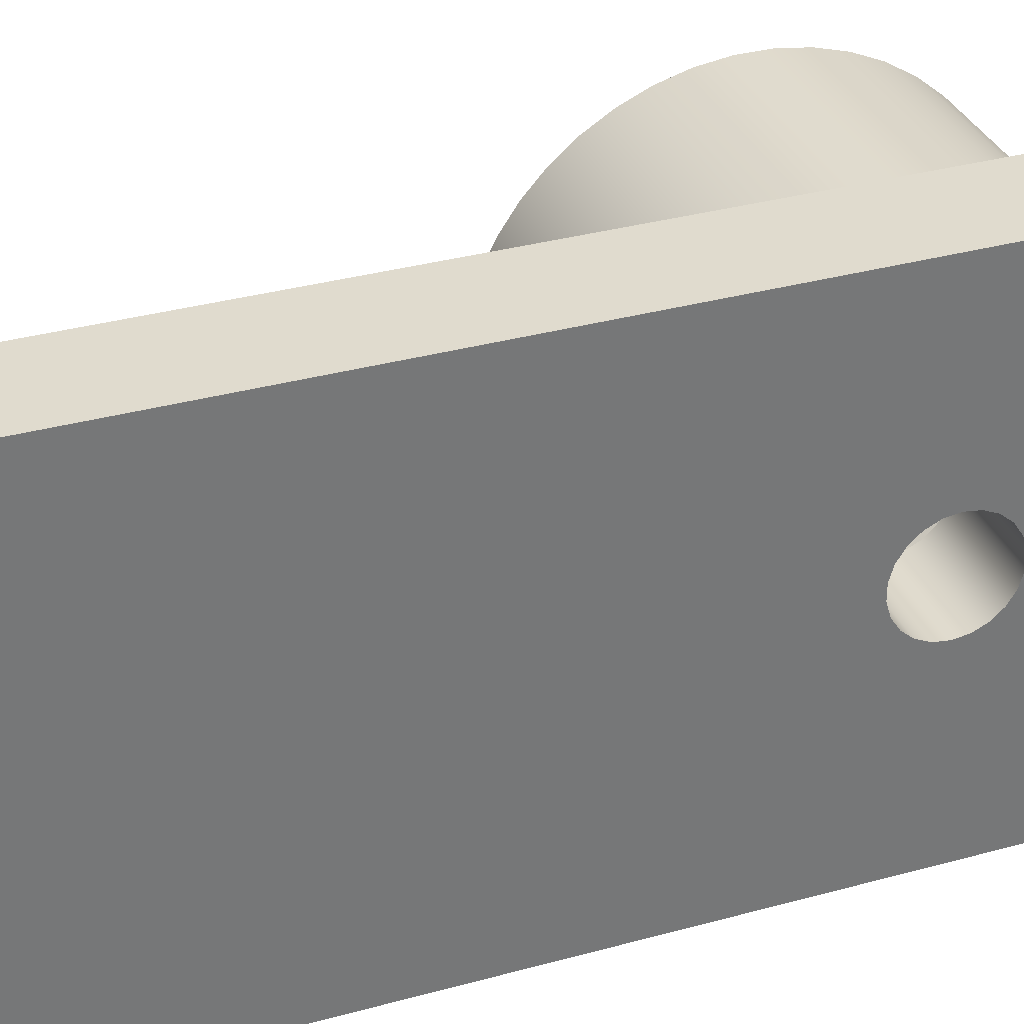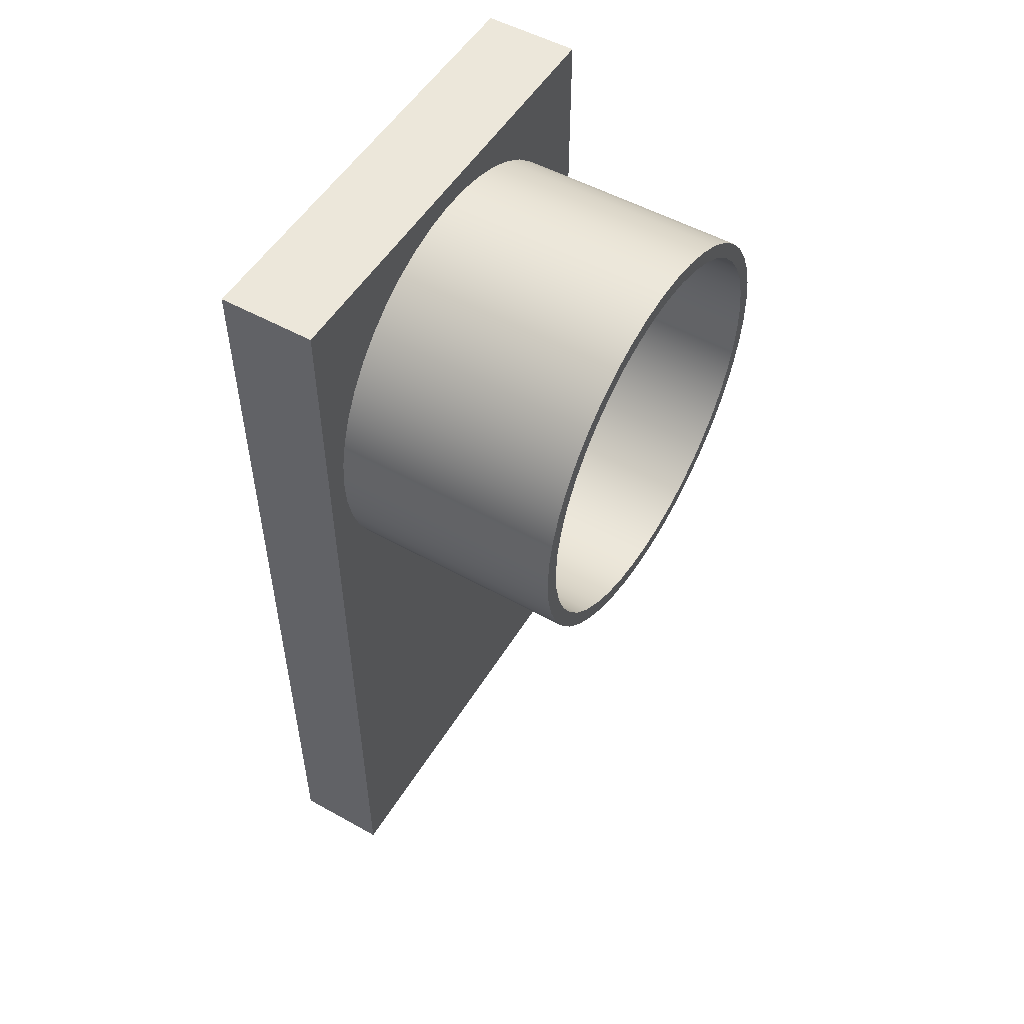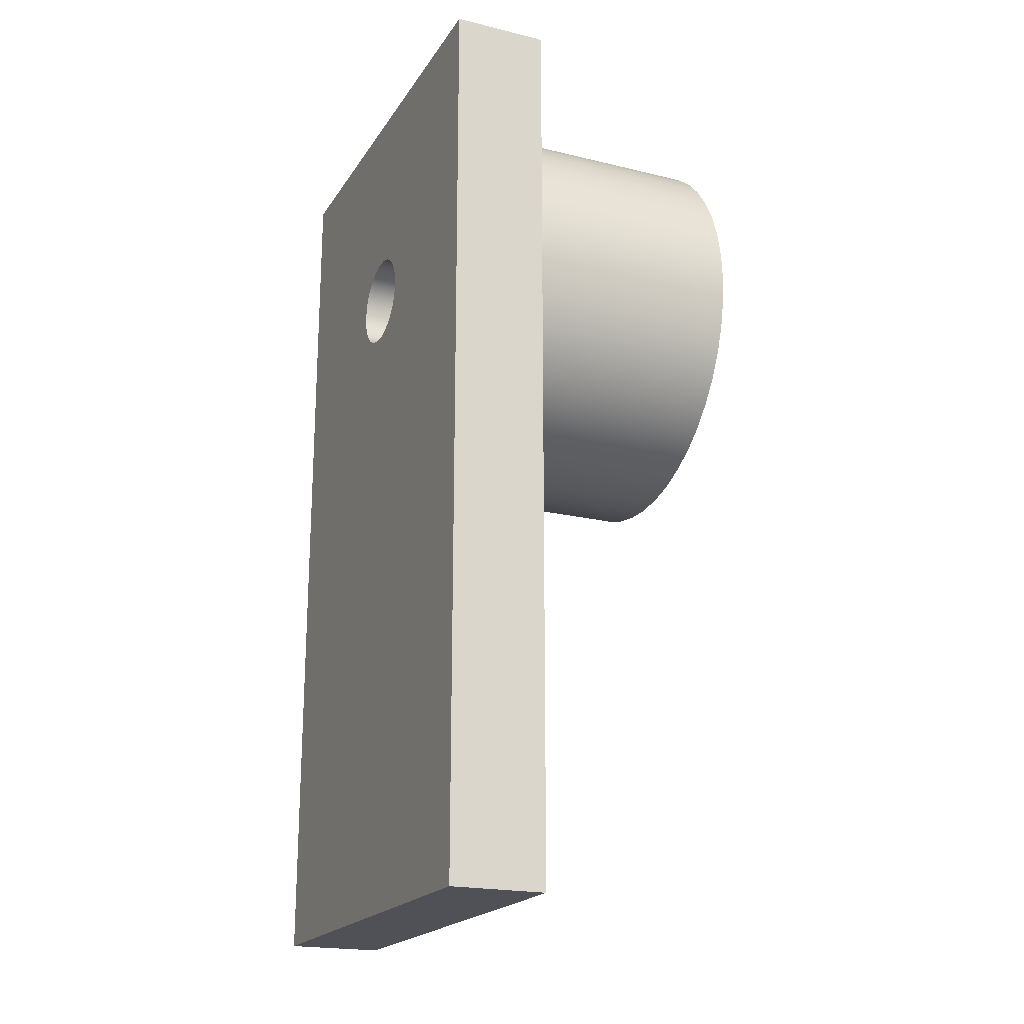
<metadata>
{"format":"obj","ext":"obj","renderer":"f3d","projection":"perspective","resolution":1024,"background":"white","views":[{"elev":33.7,"azim":-110.6,"up":"+Y"},{"elev":52.6,"azim":30.9,"up":"+Z"},{"elev":-20.3,"azim":-23.8,"up":"+Z"}]}
</metadata>
<code>
v 6 -5 18
v 6 -4.947 17.27
v 6 -4.788 16.56
v 6 -4.527 15.88
v 6 -4.17 15.24
v 6 -3.724 14.66
v 6 -3.198 14.16
v 6 -2.605 13.73
v 6 -1.956 13.4
v 6 -1.265 13.16
v 6 -0.5469 13.03
v 6 0.1826 13
v 6 0.9082 13.08
v 6 1.614 13.27
v 6 2.286 13.55
v 6 2.909 13.93
v 6 3.47 14.4
v 6 3.957 14.94
v 6 4.36 15.55
v 6 4.67 16.21
v 6 4.88 16.91
v 6 4.987 17.64
v 6 4.987 18.36
v 6 4.88 19.09
v 6 4.67 19.79
v 6 4.36 20.45
v 6 3.957 21.06
v 6 3.47 21.6
v 6 2.909 22.07
v 6 2.286 22.45
v 6 1.614 22.73
v 6 0.9082 22.92
v 6 0.1826 23
v 6 -0.5469 22.97
v 6 -1.265 22.84
v 6 -1.956 22.6
v 6 -2.605 22.27
v 6 -3.198 21.84
v 6 -3.724 21.34
v 6 -4.17 20.76
v 6 -4.527 20.12
v 6 -4.788 19.44
v 6 -4.947 18.73
v 0 -5 18
v 0 -4.947 18.73
v 0 -4.788 19.44
v 0 -4.527 20.12
v 0 -4.17 20.76
v 0 -3.724 21.34
v 0 -3.198 21.84
v 0 -2.605 22.27
v 0 -1.956 22.6
v 0 -1.265 22.84
v 0 -0.5469 22.97
v 0 0.1826 23
v 0 0.9082 22.92
v 0 1.614 22.73
v 0 2.286 22.45
v 0 2.909 22.07
v 0 3.47 21.6
v 0 3.957 21.06
v 0 4.36 20.45
v 0 4.67 19.79
v 0 4.88 19.09
v 0 4.987 18.36
v 0 4.987 17.64
v 0 4.88 16.91
v 0 4.67 16.21
v 0 4.36 15.55
v 0 3.957 14.94
v 0 3.47 14.4
v 0 2.909 13.93
v 0 2.286 13.55
v 0 1.614 13.27
v 0 0.9082 13.08
v 0 0.1826 13
v 0 -0.5469 13.03
v 0 -1.265 13.16
v 0 -1.956 13.4
v 0 -2.605 13.73
v 0 -3.198 14.16
v 0 -3.724 14.66
v 0 -4.17 15.24
v 0 -4.527 15.88
v 0 -4.788 16.56
v 0 -4.947 17.27
v 6 -5 18
v 0 -5 18
v 6 -5.4 18
v 6 -5.347 18.75
v 6 -5.191 19.49
v 6 -4.933 20.2
v 6 -4.579 20.86
v 6 -4.137 21.47
v 6 -3.613 22.01
v 6 -3.02 22.48
v 6 -2.367 22.85
v 6 -1.669 23.14
v 6 -0.9377 23.32
v 6 -0.1885 23.4
v 6 0.5645 23.37
v 6 1.306 23.24
v 6 2.023 23.01
v 6 2.7 22.68
v 6 3.325 22.26
v 6 3.884 21.75
v 6 4.369 21.17
v 6 4.768 20.54
v 6 5.074 19.85
v 6 5.282 19.12
v 6 5.387 18.38
v 6 5.387 17.62
v 6 5.282 16.88
v 6 5.074 16.15
v 6 4.768 15.46
v 6 4.369 14.83
v 6 3.884 14.25
v 6 3.325 13.74
v 6 2.7 13.32
v 6 2.023 12.99
v 6 1.306 12.76
v 6 0.5645 12.63
v 6 -0.1885 12.6
v 6 -0.9377 12.68
v 6 -1.669 12.86
v 6 -2.367 13.15
v 6 -3.02 13.52
v 6 -3.613 13.99
v 6 -4.137 14.53
v 6 -4.579 15.14
v 6 -4.933 15.8
v 6 -5.191 16.51
v 6 -5.347 17.25
v 0 -5.4 18
v 0 -5.347 17.25
v 0 -5.191 16.51
v 0 -4.933 15.8
v 0 -4.579 15.14
v 0 -4.137 14.53
v 0 -3.613 13.99
v 0 -3.02 13.52
v 0 -2.367 13.15
v 0 -1.669 12.86
v 0 -0.9377 12.68
v 0 -0.1885 12.6
v 0 0.5645 12.63
v 0 1.306 12.76
v 0 2.023 12.99
v 0 2.7 13.32
v 0 3.325 13.74
v 0 3.884 14.25
v 0 4.369 14.83
v 0 4.768 15.46
v 0 5.074 16.15
v 0 5.282 16.88
v 0 5.387 17.62
v 0 5.387 18.38
v 0 5.282 19.12
v 0 5.074 19.85
v 0 4.768 20.54
v 0 4.369 21.17
v 0 3.884 21.75
v 0 3.325 22.26
v 0 2.7 22.68
v 0 2.023 23.01
v 0 1.306 23.24
v 0 0.5645 23.37
v 0 -0.1885 23.4
v 0 -0.9377 23.32
v 0 -1.669 23.14
v 0 -2.367 22.85
v 0 -3.02 22.48
v 0 -3.613 22.01
v 0 -4.137 21.47
v 0 -4.579 20.86
v 0 -4.933 20.2
v 0 -5.191 19.49
v 0 -5.347 18.75
v 0 -5.4 18
v 6 -5.4 18
v 6 -5 18
v 6 -4.947 18.73
v 6 -4.788 19.44
v 6 -4.527 20.12
v 6 -4.17 20.76
v 6 -3.724 21.34
v 6 -3.198 21.84
v 6 -2.605 22.27
v 6 -1.956 22.6
v 6 -1.265 22.84
v 6 -0.5469 22.97
v 6 0.1826 23
v 6 0.9082 22.92
v 6 1.614 22.73
v 6 2.286 22.45
v 6 2.909 22.07
v 6 3.47 21.6
v 6 3.957 21.06
v 6 4.36 20.45
v 6 4.67 19.79
v 6 4.88 19.09
v 6 4.987 18.36
v 6 4.987 17.64
v 6 4.88 16.91
v 6 4.67 16.21
v 6 4.36 15.55
v 6 3.957 14.94
v 6 3.47 14.4
v 6 2.909 13.93
v 6 2.286 13.55
v 6 1.614 13.27
v 6 0.9082 13.08
v 6 0.1826 13
v 6 -0.5469 13.03
v 6 -1.265 13.16
v 6 -1.956 13.4
v 6 -2.605 13.73
v 6 -3.198 14.16
v 6 -3.724 14.66
v 6 -4.17 15.24
v 6 -4.527 15.88
v 6 -4.788 16.56
v 6 -4.947 17.27
v 6 -5.4 18
v 6 -5.347 17.25
v 6 -5.191 16.51
v 6 -4.933 15.8
v 6 -4.579 15.14
v 6 -4.137 14.53
v 6 -3.613 13.99
v 6 -3.02 13.52
v 6 -2.367 13.15
v 6 -1.669 12.86
v 6 -0.9377 12.68
v 6 -0.1885 12.6
v 6 0.5645 12.63
v 6 1.306 12.76
v 6 2.023 12.99
v 6 2.7 13.32
v 6 3.325 13.74
v 6 3.884 14.25
v 6 4.369 14.83
v 6 4.768 15.46
v 6 5.074 16.15
v 6 5.282 16.88
v 6 5.387 17.62
v 6 5.387 18.38
v 6 5.282 19.12
v 6 5.074 19.85
v 6 4.768 20.54
v 6 4.369 21.17
v 6 3.884 21.75
v 6 3.325 22.26
v 6 2.7 22.68
v 6 2.023 23.01
v 6 1.306 23.24
v 6 0.5645 23.37
v 6 -0.1885 23.4
v 6 -0.9377 23.32
v 6 -1.669 23.14
v 6 -2.367 22.85
v 6 -3.02 22.48
v 6 -3.613 22.01
v 6 -4.137 21.47
v 6 -4.579 20.86
v 6 -4.933 20.2
v 6 -5.191 19.49
v 6 -5.347 18.75
v 0 -6 24
v 0 -6 0
v 0 6 2.22e-16
v 0 6 24
v 0 -5.4 18
v 0 -5.347 18.75
v 0 -5.191 19.49
v 0 -4.933 20.2
v 0 -4.579 20.86
v 0 -4.137 21.47
v 0 -3.613 22.01
v 0 -3.02 22.48
v 0 -2.367 22.85
v 0 -1.669 23.14
v 0 -0.9377 23.32
v 0 -0.1885 23.4
v 0 0.5645 23.37
v 0 1.306 23.24
v 0 2.023 23.01
v 0 2.7 22.68
v 0 3.325 22.26
v 0 3.884 21.75
v 0 4.369 21.17
v 0 4.768 20.54
v 0 5.074 19.85
v 0 5.282 19.12
v 0 5.387 18.38
v 0 5.387 17.62
v 0 5.282 16.88
v 0 5.074 16.15
v 0 4.768 15.46
v 0 4.369 14.83
v 0 3.884 14.25
v 0 3.325 13.74
v 0 2.7 13.32
v 0 2.023 12.99
v 0 1.306 12.76
v 0 0.5645 12.63
v 0 -0.1885 12.6
v 0 -0.9377 12.68
v 0 -1.669 12.86
v 0 -2.367 13.15
v 0 -3.02 13.52
v 0 -3.613 13.99
v 0 -4.137 14.53
v 0 -4.579 15.14
v 0 -4.933 15.8
v 0 -5.191 16.51
v 0 -5.347 17.25
v -2.5 -1.25 18
v -2.5 -1.199 18.35
v -2.5 -1.052 18.68
v -2.5 -0.8186 18.94
v -2.5 -0.5193 19.14
v -2.5 -0.1779 19.24
v -2.5 0.1779 19.24
v -2.5 0.5193 19.14
v -2.5 0.8186 18.94
v -2.5 1.052 18.68
v -2.5 1.199 18.35
v -2.5 1.25 18
v -2.5 1.199 17.65
v -2.5 1.052 17.32
v -2.5 0.8186 17.06
v -2.5 0.5193 16.86
v -2.5 0.1779 16.76
v -2.5 -0.1779 16.76
v -2.5 -0.5193 16.86
v -2.5 -0.8186 17.06
v -2.5 -1.052 17.32
v -2.5 -1.199 17.65
v 0 -1.25 18
v 0 -1.199 17.65
v 0 -1.052 17.32
v 0 -0.8186 17.06
v 0 -0.5193 16.86
v 0 -0.1779 16.76
v 0 0.1779 16.76
v 0 0.5193 16.86
v 0 0.8186 17.06
v 0 1.052 17.32
v 0 1.199 17.65
v 0 1.25 18
v 0 1.199 18.35
v 0 1.052 18.68
v 0 0.8186 18.94
v 0 0.5193 19.14
v 0 0.1779 19.24
v 0 -0.1779 19.24
v 0 -0.5193 19.14
v 0 -0.8186 18.94
v 0 -1.052 18.68
v 0 -1.199 18.35
v -2.5 -1.25 18
v 0 -1.25 18
v 0 6 2.22e-16
v 0 -6 0
v -2.5 -6 0
v -2.5 6 0
v 0 6 24
v 0 6 2.22e-16
v -2.5 6 0
v -2.5 6 24
v 0 -6 24
v 0 6 24
v -2.5 6 24
v -2.5 -6 24
v 0 -6 0
v 0 -6 24
v -2.5 -6 24
v -2.5 -6 0
v 0 -5 18
v 0 -4.947 17.27
v 0 -4.788 16.56
v 0 -4.527 15.88
v 0 -4.17 15.24
v 0 -3.724 14.66
v 0 -3.198 14.16
v 0 -2.605 13.73
v 0 -1.956 13.4
v 0 -1.265 13.16
v 0 -0.5469 13.03
v 0 0.1826 13
v 0 0.9082 13.08
v 0 1.614 13.27
v 0 2.286 13.55
v 0 2.909 13.93
v 0 3.47 14.4
v 0 3.957 14.94
v 0 4.36 15.55
v 0 4.67 16.21
v 0 4.88 16.91
v 0 4.987 17.64
v 0 4.987 18.36
v 0 4.88 19.09
v 0 4.67 19.79
v 0 4.36 20.45
v 0 3.957 21.06
v 0 3.47 21.6
v 0 2.909 22.07
v 0 2.286 22.45
v 0 1.614 22.73
v 0 0.9082 22.92
v 0 0.1826 23
v 0 -0.5469 22.97
v 0 -1.265 22.84
v 0 -1.956 22.6
v 0 -2.605 22.27
v 0 -3.198 21.84
v 0 -3.724 21.34
v 0 -4.17 20.76
v 0 -4.527 20.12
v 0 -4.788 19.44
v 0 -4.947 18.73
v 0 -1.25 18
v 0 -1.199 18.35
v 0 -1.052 18.68
v 0 -0.8186 18.94
v 0 -0.5193 19.14
v 0 -0.1779 19.24
v 0 0.1779 19.24
v 0 0.5193 19.14
v 0 0.8186 18.94
v 0 1.052 18.68
v 0 1.199 18.35
v 0 1.25 18
v 0 1.199 17.65
v 0 1.052 17.32
v 0 0.8186 17.06
v 0 0.5193 16.86
v 0 0.1779 16.76
v 0 -0.1779 16.76
v 0 -0.5193 16.86
v 0 -0.8186 17.06
v 0 -1.052 17.32
v 0 -1.199 17.65
v -2.5 -1.25 18
v -2.5 -1.199 17.65
v -2.5 -1.052 17.32
v -2.5 -0.8186 17.06
v -2.5 -0.5193 16.86
v -2.5 -0.1779 16.76
v -2.5 0.1779 16.76
v -2.5 0.5193 16.86
v -2.5 0.8186 17.06
v -2.5 1.052 17.32
v -2.5 1.199 17.65
v -2.5 1.25 18
v -2.5 1.199 18.35
v -2.5 1.052 18.68
v -2.5 0.8186 18.94
v -2.5 0.5193 19.14
v -2.5 0.1779 19.24
v -2.5 -0.1779 19.24
v -2.5 -0.5193 19.14
v -2.5 -0.8186 18.94
v -2.5 -1.052 18.68
v -2.5 -1.199 18.35
v -2.5 -6 0
v -2.5 -6 24
v -2.5 6 24
v -2.5 6 0
g 363e330c-e343-11ea-967c-54bf646e7e1f
f 2 86 1
f 1 86 88
f 87 44 43
f 43 44 45
f 43 45 42
f 42 45 46
f 42 46 41
f 41 46 47
f 41 47 40
f 40 47 48
f 40 48 39
f 39 48 49
f 39 49 38
f 38 49 50
f 38 50 37
f 37 50 51
f 37 51 36
f 36 51 52
f 36 52 35
f 35 52 53
f 35 53 34
f 34 53 54
f 34 54 33
f 33 54 55
f 33 55 32
f 32 55 56
f 32 56 31
f 31 56 57
f 31 57 30
f 30 57 58
f 30 58 29
f 29 58 59
f 29 59 28
f 28 59 60
f 28 60 27
f 27 60 61
f 27 61 26
f 26 61 62
f 26 62 25
f 25 62 63
f 25 63 24
f 24 63 64
f 24 64 23
f 23 64 65
f 23 65 22
f 22 65 66
f 22 66 21
f 21 66 67
f 21 67 20
f 20 67 68
f 20 68 19
f 19 68 69
f 19 69 18
f 18 69 70
f 18 70 17
f 17 70 71
f 17 71 16
f 16 71 72
f 16 72 15
f 15 72 73
f 15 73 14
f 14 73 74
f 14 74 13
f 13 74 75
f 13 75 12
f 12 75 76
f 12 76 11
f 11 76 77
f 11 77 10
f 10 77 78
f 10 78 9
f 9 78 79
f 9 79 8
f 8 79 80
f 8 80 7
f 7 80 81
f 7 81 6
f 6 81 82
f 6 82 5
f 5 82 83
f 5 83 4
f 4 83 84
f 4 84 3
f 3 84 85
f 3 85 2
f 2 85 86
g 363ef658-e343-11ea-81a8-54bf646e7e1f
f 90 178 89
f 89 178 179
f 180 134 133
f 133 134 135
f 133 135 136
f 90 91 178
f 178 91 177
f 177 91 92
f 177 92 176
f 176 92 93
f 176 93 175
f 175 93 94
f 175 94 174
f 174 94 95
f 174 95 173
f 173 95 96
f 173 96 172
f 172 96 97
f 172 97 171
f 171 97 98
f 171 98 170
f 170 98 99
f 170 99 169
f 169 99 100
f 169 100 168
f 168 100 101
f 168 101 167
f 167 101 102
f 167 102 166
f 166 102 103
f 166 103 165
f 165 103 104
f 165 104 164
f 164 104 105
f 164 105 163
f 163 105 106
f 163 106 162
f 162 106 107
f 162 107 161
f 161 107 108
f 161 108 160
f 160 108 109
f 160 109 159
f 159 109 110
f 159 110 158
f 158 110 111
f 158 111 157
f 157 111 112
f 157 112 156
f 156 112 113
f 156 113 155
f 155 113 114
f 155 114 154
f 154 114 115
f 154 115 153
f 153 115 116
f 153 116 152
f 152 116 117
f 152 117 151
f 151 117 118
f 151 118 150
f 150 118 119
f 150 119 149
f 149 119 120
f 149 120 148
f 148 120 121
f 148 121 147
f 147 121 122
f 147 122 146
f 146 122 123
f 146 123 145
f 145 123 124
f 145 124 144
f 144 124 125
f 144 125 143
f 143 125 126
f 143 126 142
f 142 126 127
f 142 127 141
f 141 127 128
f 141 128 140
f 140 128 129
f 140 129 139
f 139 129 130
f 139 130 138
f 138 130 131
f 138 131 137
f 137 131 132
f 137 132 136
f 136 132 133
g 363f92e4-e343-11ea-9f13-54bf646e7e1f
f 182 268 181
f 181 268 224
f 181 224 225
f 268 182 267
f 267 182 183
f 267 183 266
f 266 183 184
f 266 184 265
f 265 184 185
f 265 185 264
f 264 185 186
f 264 186 263
f 263 186 187
f 263 187 262
f 262 187 188
f 262 188 261
f 261 188 189
f 261 189 260
f 260 189 190
f 260 190 259
f 259 190 191
f 259 191 258
f 258 191 192
f 258 192 257
f 257 192 193
f 257 193 256
f 256 193 194
f 256 194 255
f 255 194 195
f 255 195 254
f 254 195 196
f 254 196 253
f 253 196 197
f 253 197 252
f 252 197 198
f 252 198 251
f 251 198 199
f 251 199 250
f 250 199 200
f 250 200 249
f 249 200 201
f 249 201 248
f 248 201 202
f 248 202 247
f 247 202 246
f 246 202 203
f 246 203 245
f 245 203 204
f 245 204 244
f 244 204 205
f 244 205 243
f 243 205 206
f 243 206 242
f 242 206 207
f 242 207 241
f 241 207 208
f 241 208 240
f 240 208 209
f 240 209 239
f 239 209 210
f 239 210 238
f 238 210 211
f 238 211 237
f 237 211 212
f 237 212 236
f 236 212 213
f 236 213 235
f 235 213 214
f 235 214 234
f 234 214 215
f 234 215 233
f 233 215 216
f 233 216 232
f 232 216 217
f 232 217 231
f 231 217 218
f 231 218 230
f 230 218 219
f 230 219 229
f 229 219 220
f 229 220 228
f 228 220 221
f 228 221 227
f 227 221 222
f 227 222 226
f 226 222 223
f 226 223 225
f 225 223 181
g 35e4ed52-e343-11ea-9339-54bf646e7e1f
f 270 273 269
f 269 273 274
f 269 274 275
f 271 307 270
f 270 307 308
f 270 308 309
f 272 296 271
f 271 296 297
f 271 297 298
f 269 284 272
f 272 284 285
f 272 285 286
f 275 276 269
f 269 276 277
f 269 277 278
f 278 279 269
f 269 279 280
f 269 280 281
f 281 282 269
f 269 282 283
f 269 283 284
f 286 287 272
f 272 287 288
f 272 288 289
f 289 290 272
f 272 290 291
f 272 291 292
f 292 293 272
f 272 293 294
f 272 294 295
f 295 296 272
f 298 299 271
f 271 299 300
f 271 300 301
f 301 302 271
f 271 302 303
f 271 303 304
f 304 305 271
f 271 305 306
f 271 306 307
f 309 310 270
f 270 310 311
f 270 311 312
f 312 313 270
f 270 313 314
f 270 314 315
f 315 316 270
f 270 316 317
f 270 317 273
g 35e366ba-e343-11ea-baf9-54bf646e7e1f
f 319 361 318
f 318 361 363
f 362 340 339
f 339 340 341
f 339 341 338
f 338 341 342
f 338 342 337
f 337 342 343
f 337 343 336
f 336 343 344
f 336 344 335
f 335 344 345
f 335 345 334
f 334 345 346
f 334 346 333
f 333 346 347
f 333 347 332
f 332 347 348
f 332 348 331
f 331 348 349
f 331 349 330
f 330 349 350
f 330 350 329
f 329 350 351
f 329 351 328
f 328 351 352
f 328 352 327
f 327 352 353
f 327 353 326
f 326 353 354
f 326 354 325
f 325 354 355
f 325 355 324
f 324 355 356
f 324 356 323
f 323 356 357
f 323 357 322
f 322 357 358
f 322 358 321
f 321 358 359
f 321 359 320
f 320 359 360
f 320 360 319
f 319 360 361
g 35e3b4cc-e343-11ea-b803-54bf646e7e1f
f 364 365 367
f 367 365 366
g 35e402ee-e343-11ea-b373-54bf646e7e1f
f 368 369 371
f 371 369 370
g 35e45112-e343-11ea-b3c5-54bf646e7e1f
f 372 373 375
f 375 373 374
g 35e49f30-e343-11ea-9e6d-54bf646e7e1f
f 376 377 379
f 379 377 378
g 36407d42-e343-11ea-bbc4-54bf646e7e1f
f 422 380 423
f 423 380 381
f 423 381 444
f 444 381 382
f 444 382 383
f 383 384 444
f 444 384 443
f 443 384 385
f 443 385 386
f 443 386 442
f 442 386 387
f 442 387 441
f 441 387 388
f 441 388 389
f 441 389 440
f 440 389 390
f 440 390 391
f 440 391 439
f 439 391 392
f 439 392 438
f 438 392 393
f 438 393 394
f 438 394 437
f 437 394 395
f 437 395 396
f 437 396 436
f 436 396 397
f 436 397 398
f 436 398 435
f 435 398 399
f 435 399 400
f 435 400 434
f 434 400 401
f 434 401 402
f 402 403 434
f 434 403 433
f 433 403 404
f 433 404 405
f 433 405 432
f 432 405 406
f 432 406 407
f 432 407 431
f 431 407 408
f 431 408 409
f 431 409 430
f 430 409 410
f 430 410 411
f 430 411 429
f 429 411 412
f 429 412 428
f 428 412 413
f 428 413 414
f 428 414 427
f 427 414 415
f 427 415 416
f 427 416 426
f 426 416 417
f 426 417 425
f 425 417 418
f 425 418 419
f 425 419 424
f 424 419 420
f 424 420 421
f 421 422 424
f 424 422 423
g 35e53b7a-e343-11ea-b29a-54bf646e7e1f
f 466 445 468
f 468 445 446
f 468 446 467
f 467 446 447
f 467 447 448
f 448 449 467
f 467 449 450
f 467 450 451
f 467 451 470
f 470 451 452
f 470 452 453
f 453 454 470
f 470 454 455
f 470 455 469
f 469 455 456
f 469 456 457
f 457 458 469
f 469 458 459
f 469 459 460
f 460 461 469
f 469 461 462
f 469 462 468
f 468 462 463
f 468 463 464
f 464 465 468
f 468 465 466

</code>
